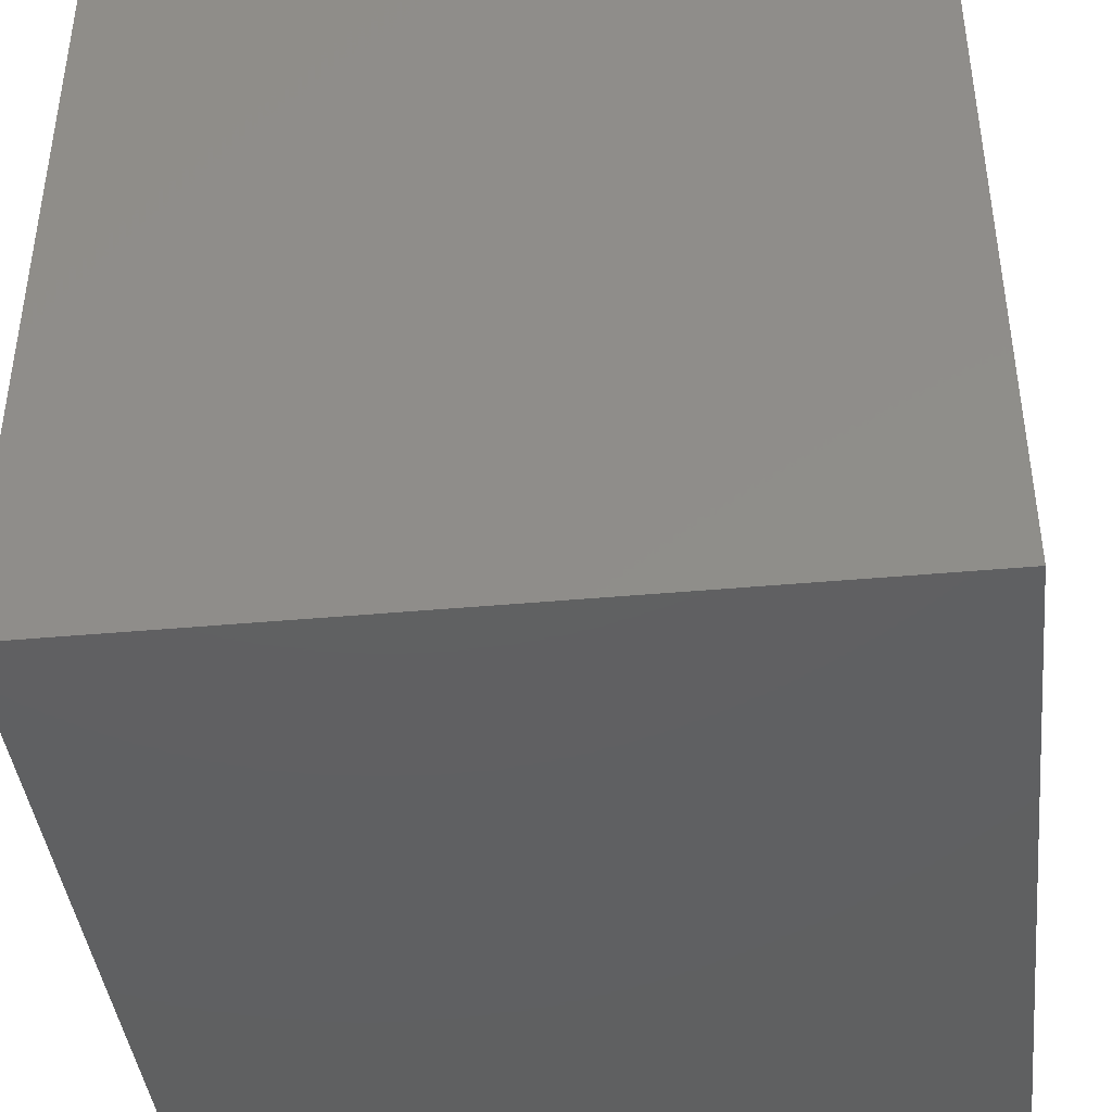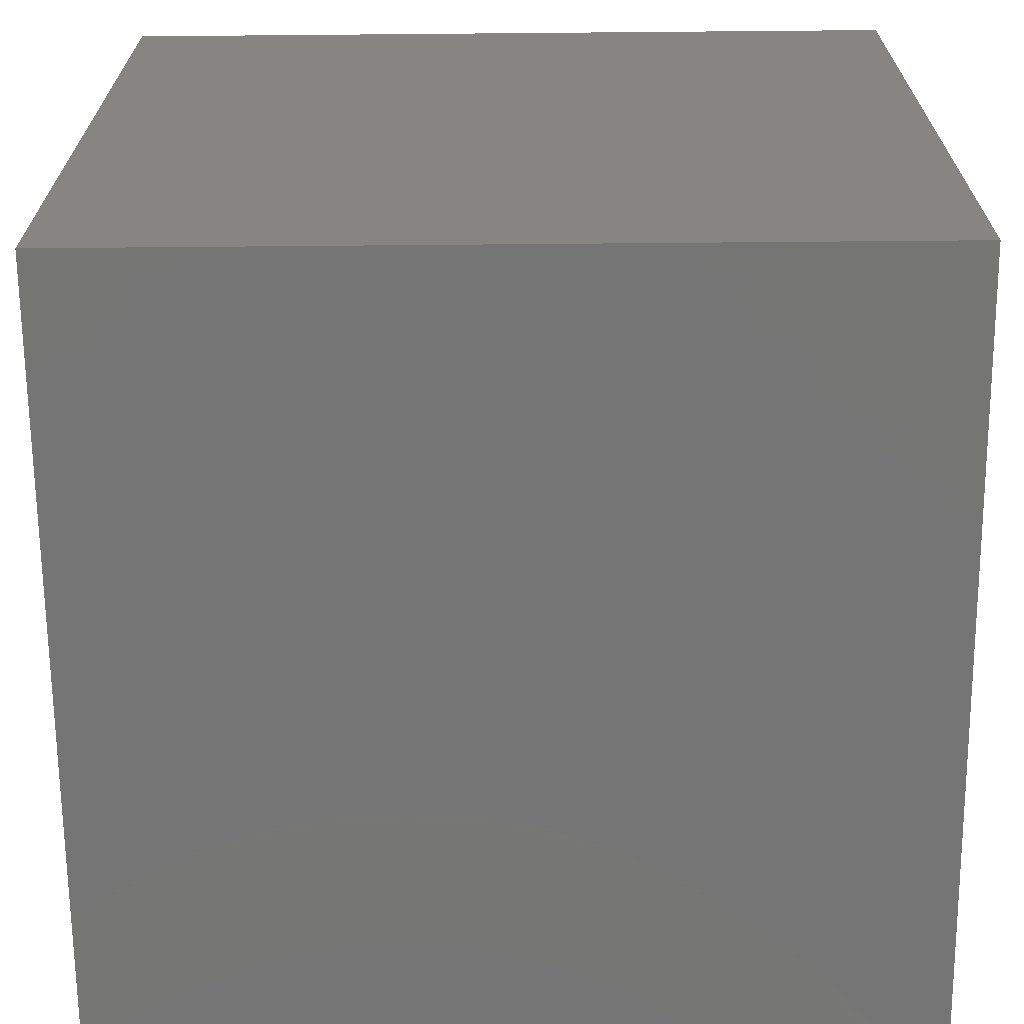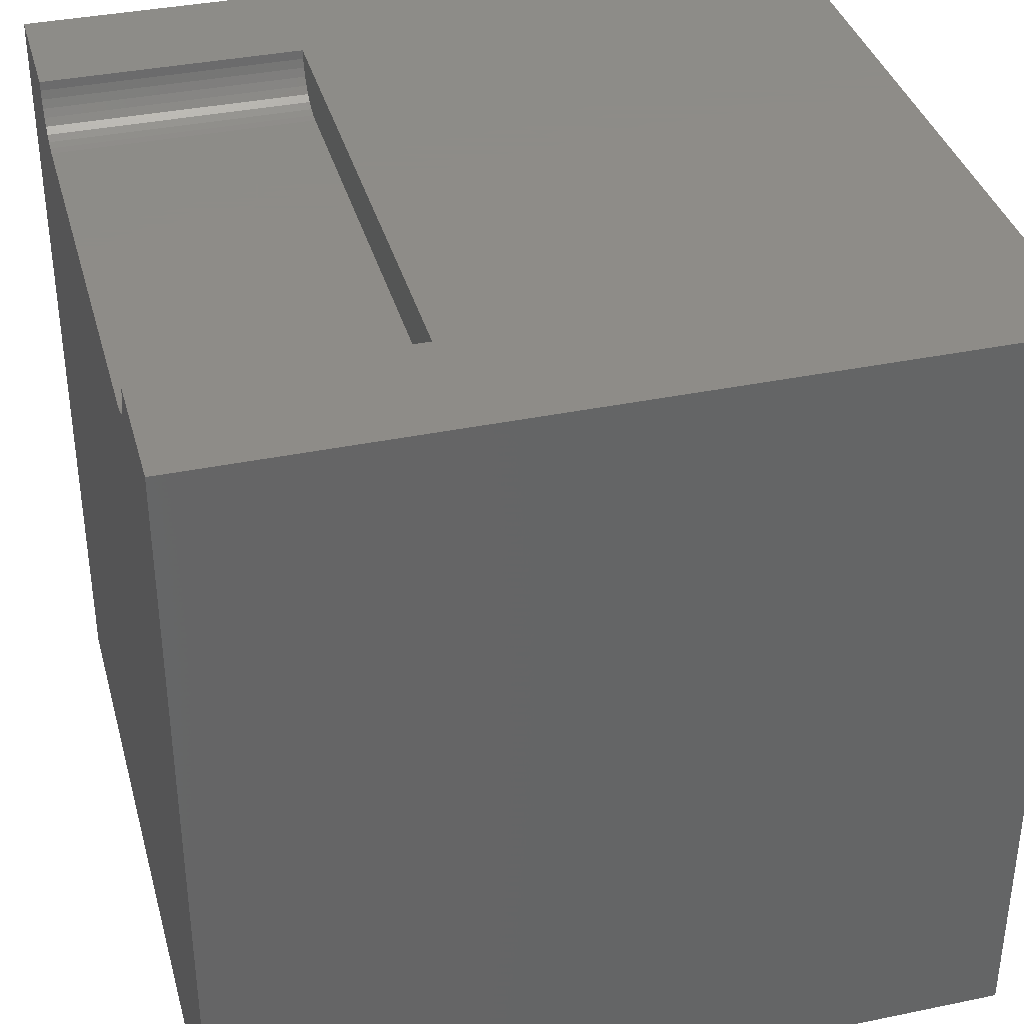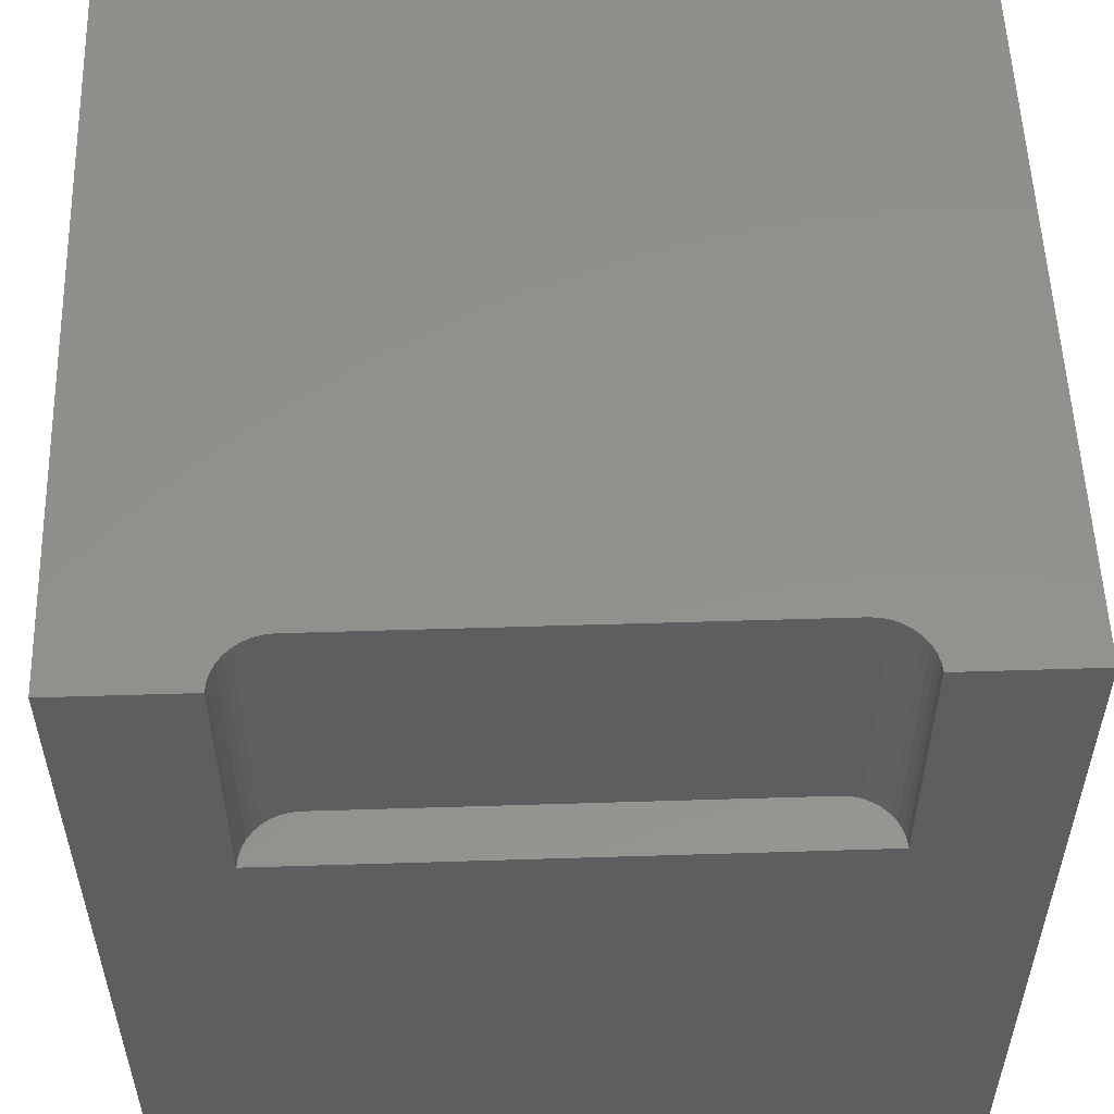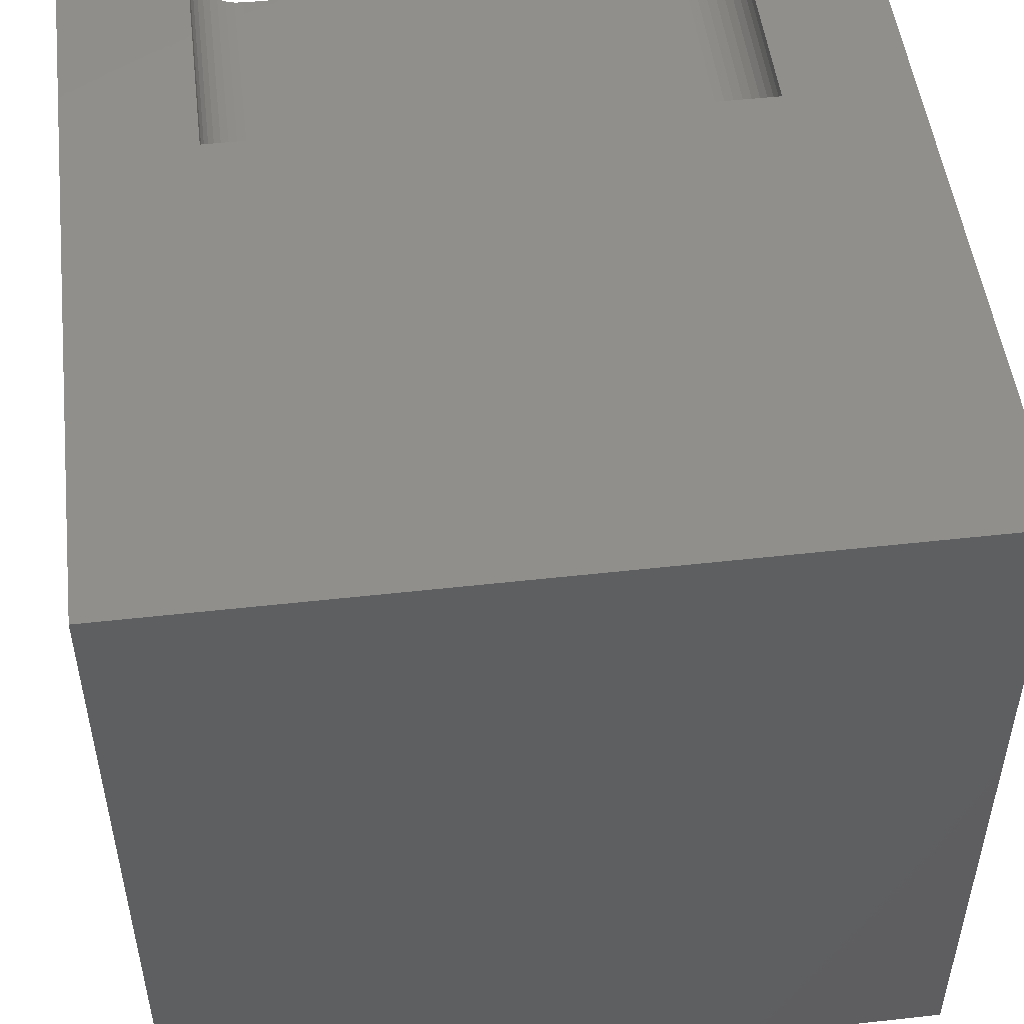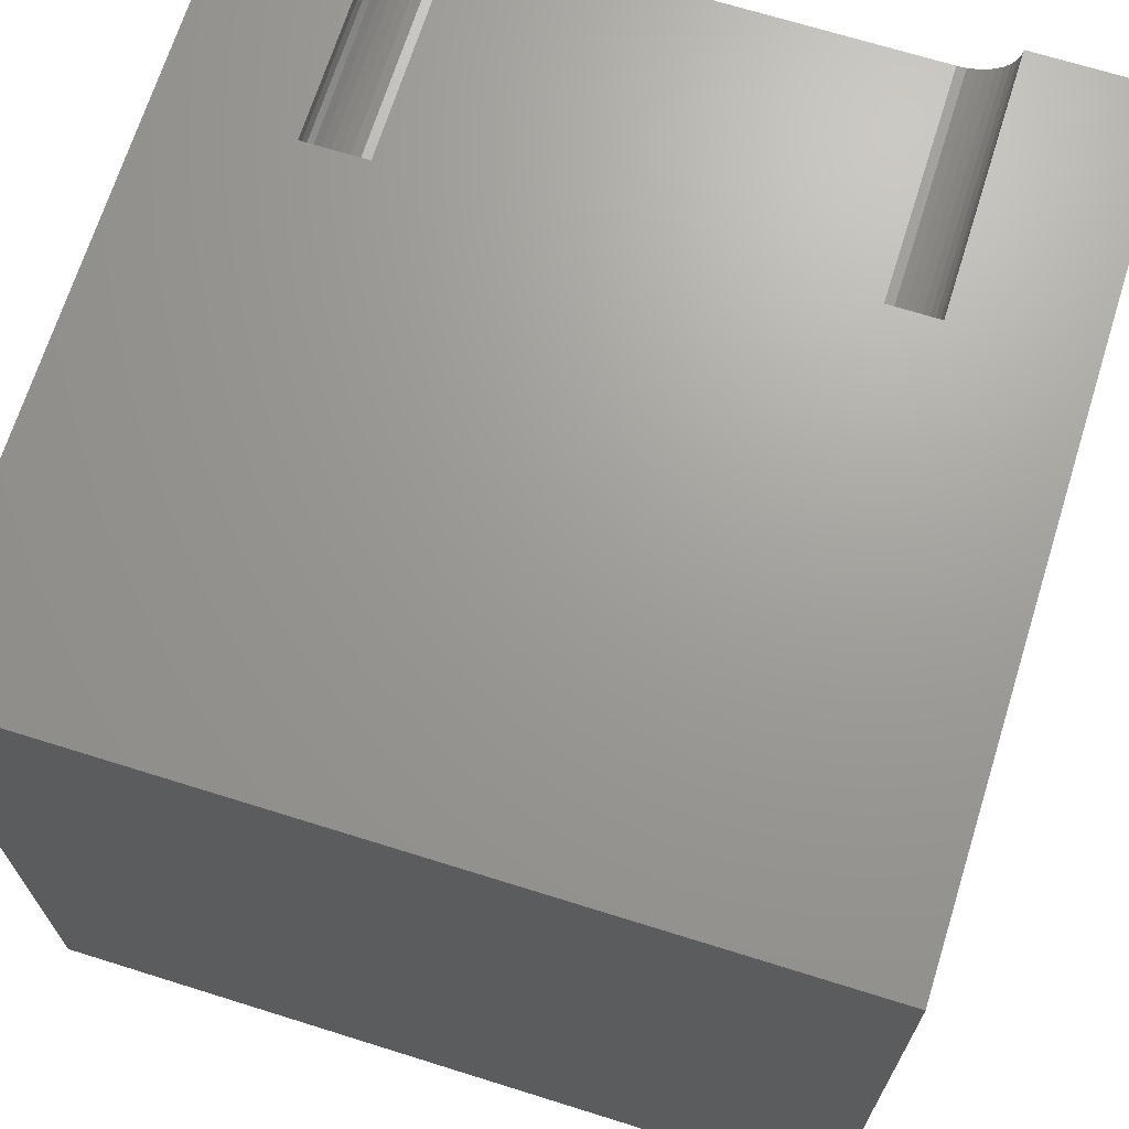
<metadata>
{"format":"stl","ext":"stl","renderer":"f3d","projection":"perspective","resolution":1024,"background":"white","views":[{"elev":-41.5,"azim":-83.7,"up":"+Y"},{"elev":-67.6,"azim":90.5,"up":"+Y"},{"elev":36.8,"azim":75.0,"up":"+Y"},{"elev":54.4,"azim":178.1,"up":"+Z"},{"elev":50.4,"azim":173.0,"up":"+Y"},{"elev":68.9,"azim":-162.6,"up":"+Y"}]}
</metadata>
<code>
# stl→obj: 48 verts, 92 faces
v 0 10 10
v 0 10 0
v 0 0 10
v 0 0 0
v 7.976 9.402 10
v 10 0 10
v 8.077 9.449 10
v 8.168 9.512 10
v 10 10 10
v 8.395 10 10
v 8.385 9.889 10
v 8.357 9.782 10
v 8.31 9.682 10
v 8.246 9.591 10
v 2.131 9.373 10
v 2.024 9.402 10
v 1.923 9.449 10
v 1.605 10 10
v 1.615 9.889 10
v 1.643 9.782 10
v 1.832 9.512 10
v 1.754 9.591 10
v 1.69 9.682 10
v 7.869 9.373 10
v 7.758 9.363 10
v 2.242 9.363 10
v 10 10 0
v 10 0 0
v 1.605 10 6.764
v 8.395 10 6.764
v 1.615 9.889 6.764
v 1.643 9.782 6.764
v 1.69 9.682 6.764
v 1.754 9.591 6.764
v 1.832 9.512 6.764
v 1.923 9.449 6.764
v 2.024 9.402 6.764
v 2.131 9.373 6.764
v 2.242 9.363 6.764
v 7.758 9.363 6.764
v 7.869 9.373 6.764
v 7.976 9.402 6.764
v 8.077 9.449 6.764
v 8.168 9.512 6.764
v 8.246 9.591 6.764
v 8.31 9.682 6.764
v 8.357 9.782 6.764
v 8.385 9.889 6.764
f 1 2 3
f 3 2 4
f 5 6 7
f 7 6 8
f 9 10 11
f 11 12 9
f 9 12 13
f 9 13 6
f 6 13 14
f 6 14 8
f 15 16 3
f 3 16 17
f 18 1 19
f 19 1 20
f 17 21 3
f 3 21 22
f 3 22 1
f 1 22 23
f 1 23 20
f 5 24 6
f 6 24 25
f 6 25 3
f 3 25 26
f 3 26 15
f 27 9 28
f 28 9 6
f 2 27 4
f 4 27 28
f 1 18 29
f 10 9 30
f 30 9 27
f 30 27 29
f 29 27 2
f 29 2 1
f 28 6 4
f 4 6 3
f 29 18 19
f 29 19 31
f 31 19 20
f 31 20 32
f 32 20 23
f 32 23 33
f 33 23 22
f 33 22 34
f 34 22 21
f 34 21 35
f 35 21 17
f 35 17 36
f 36 17 16
f 36 16 37
f 37 16 15
f 37 15 38
f 38 15 26
f 38 26 39
f 40 25 24
f 40 24 41
f 41 24 5
f 41 5 42
f 42 5 7
f 42 7 43
f 43 7 8
f 43 8 44
f 44 8 14
f 44 14 45
f 45 14 13
f 45 13 46
f 46 13 12
f 46 12 47
f 47 12 11
f 47 11 48
f 48 11 10
f 48 10 30
f 31 32 33
f 29 35 36
f 29 39 30
f 30 39 40
f 30 40 48
f 48 40 47
f 31 33 29
f 29 33 34
f 29 34 35
f 36 37 29
f 29 37 38
f 29 38 39
f 41 42 45
f 45 42 43
f 45 43 44
f 41 45 40
f 40 45 46
f 40 46 47
f 40 39 25
f 25 39 26

</code>
